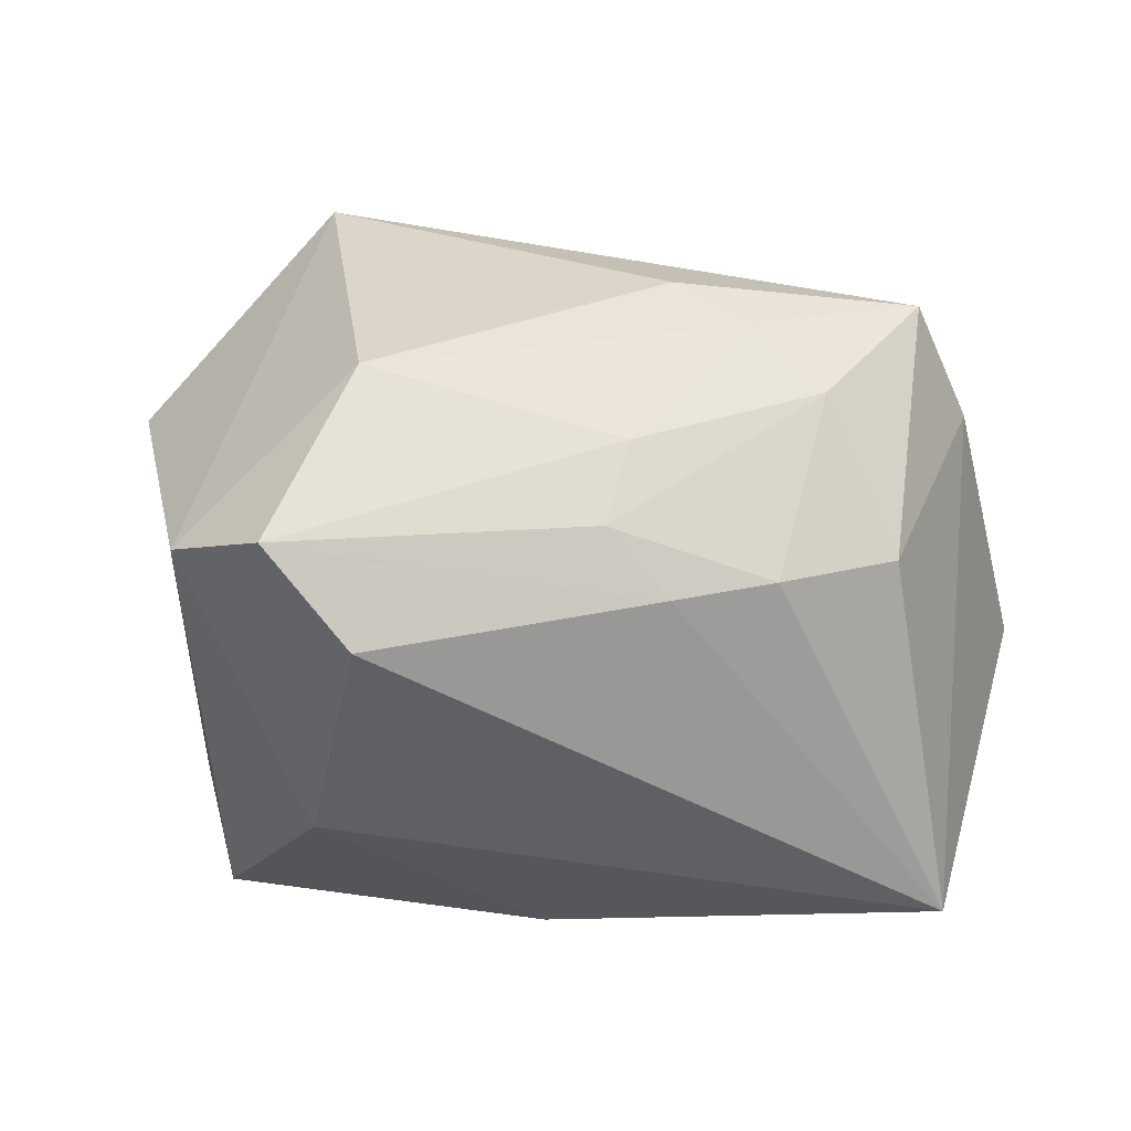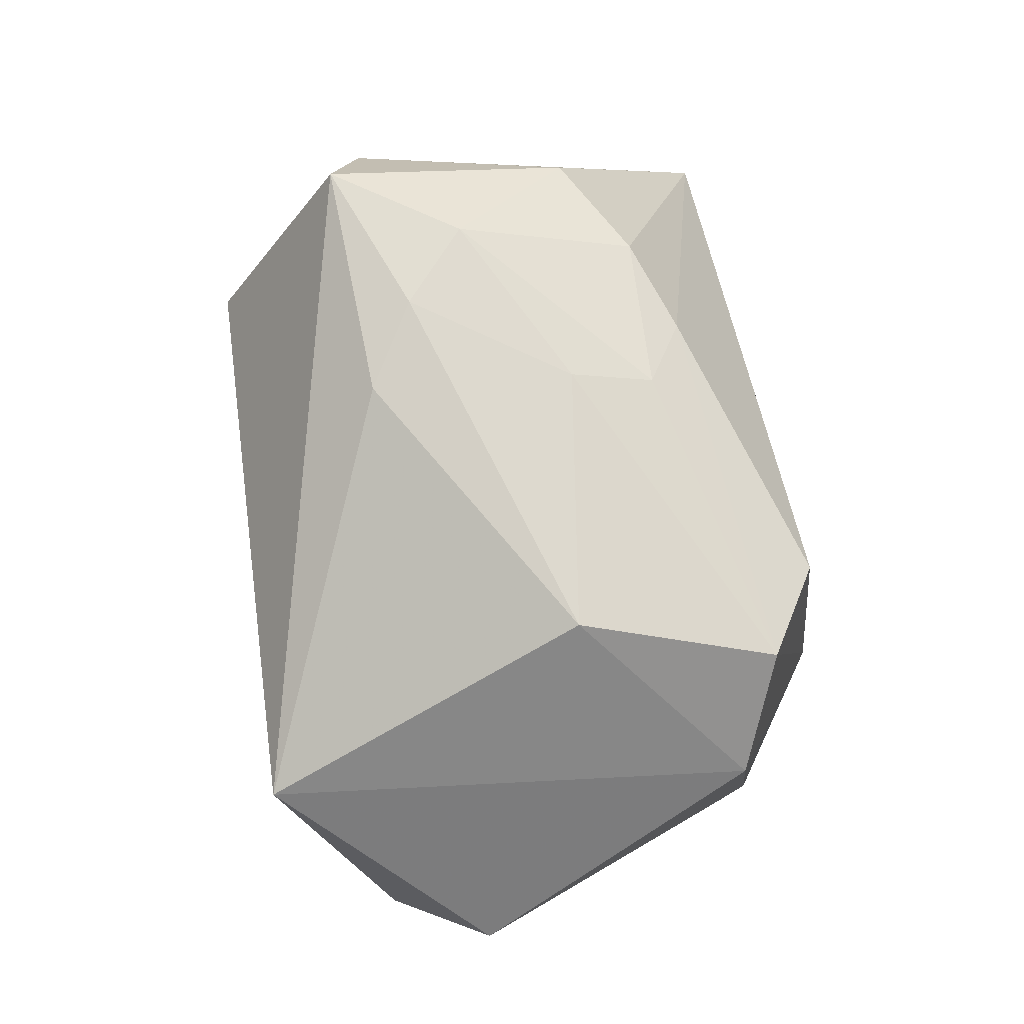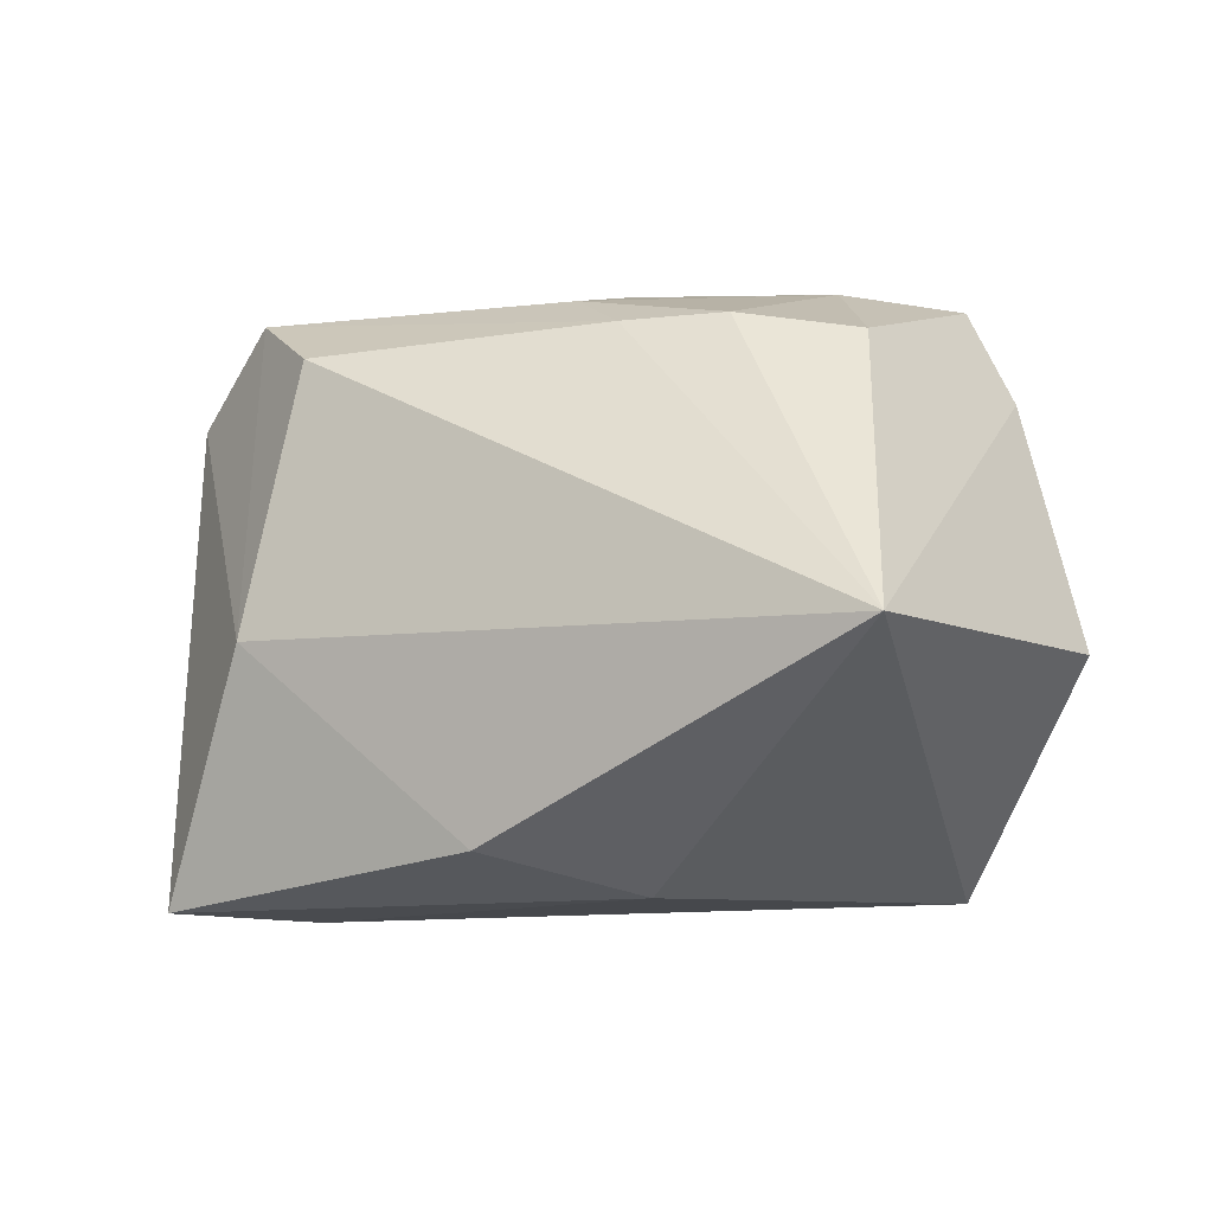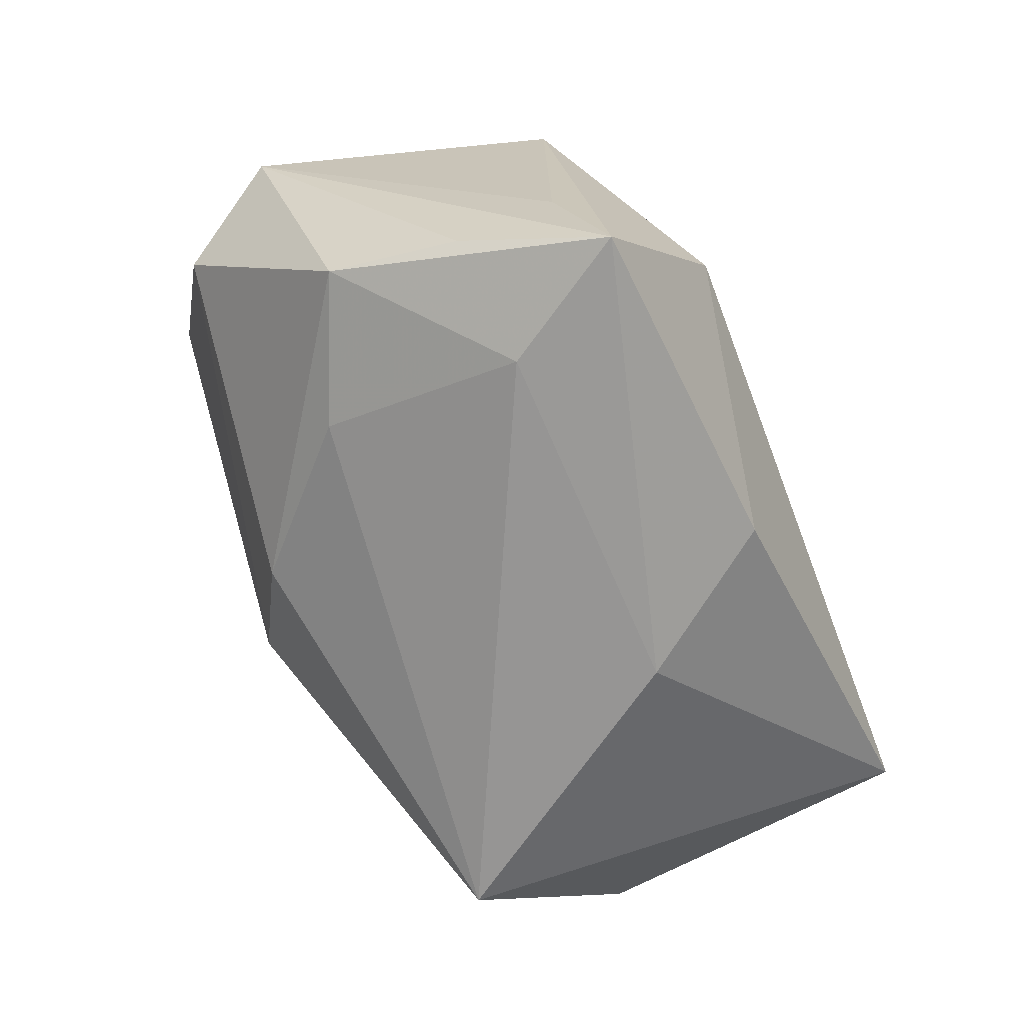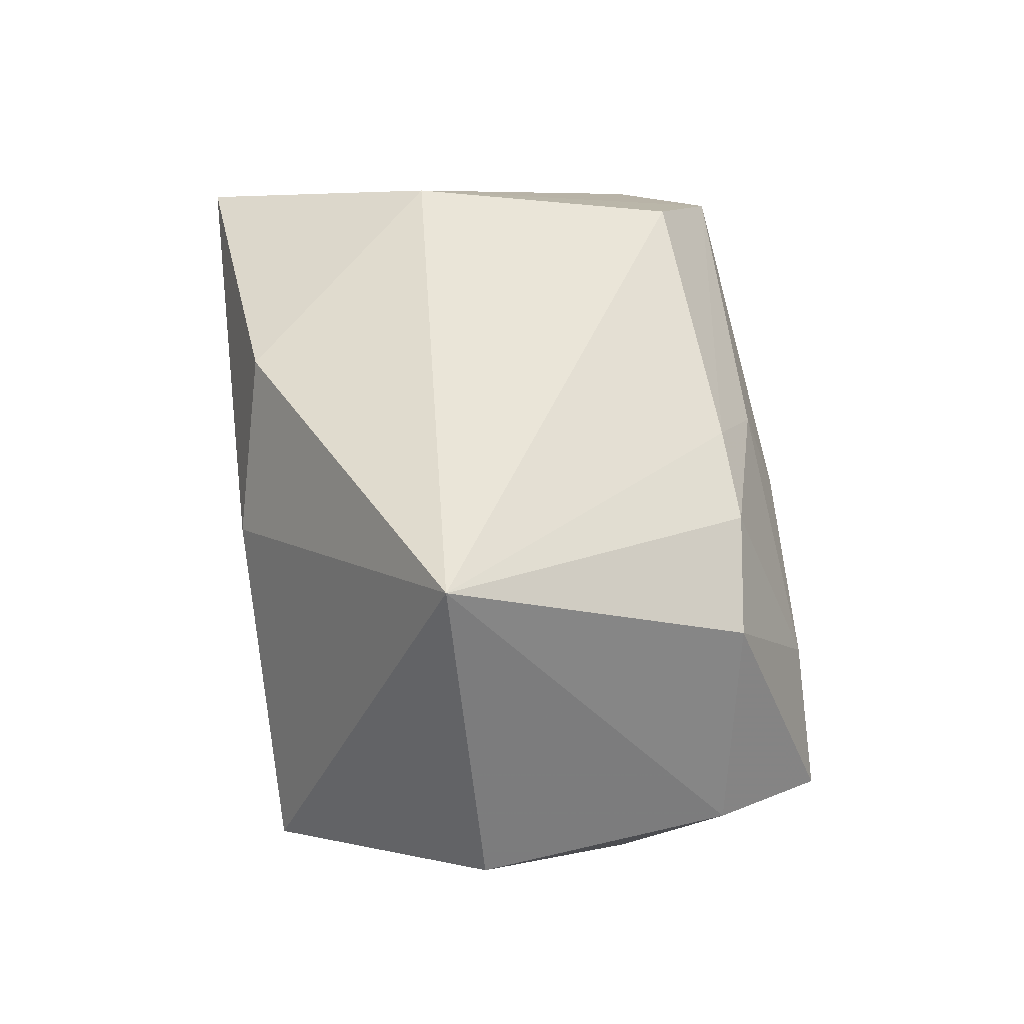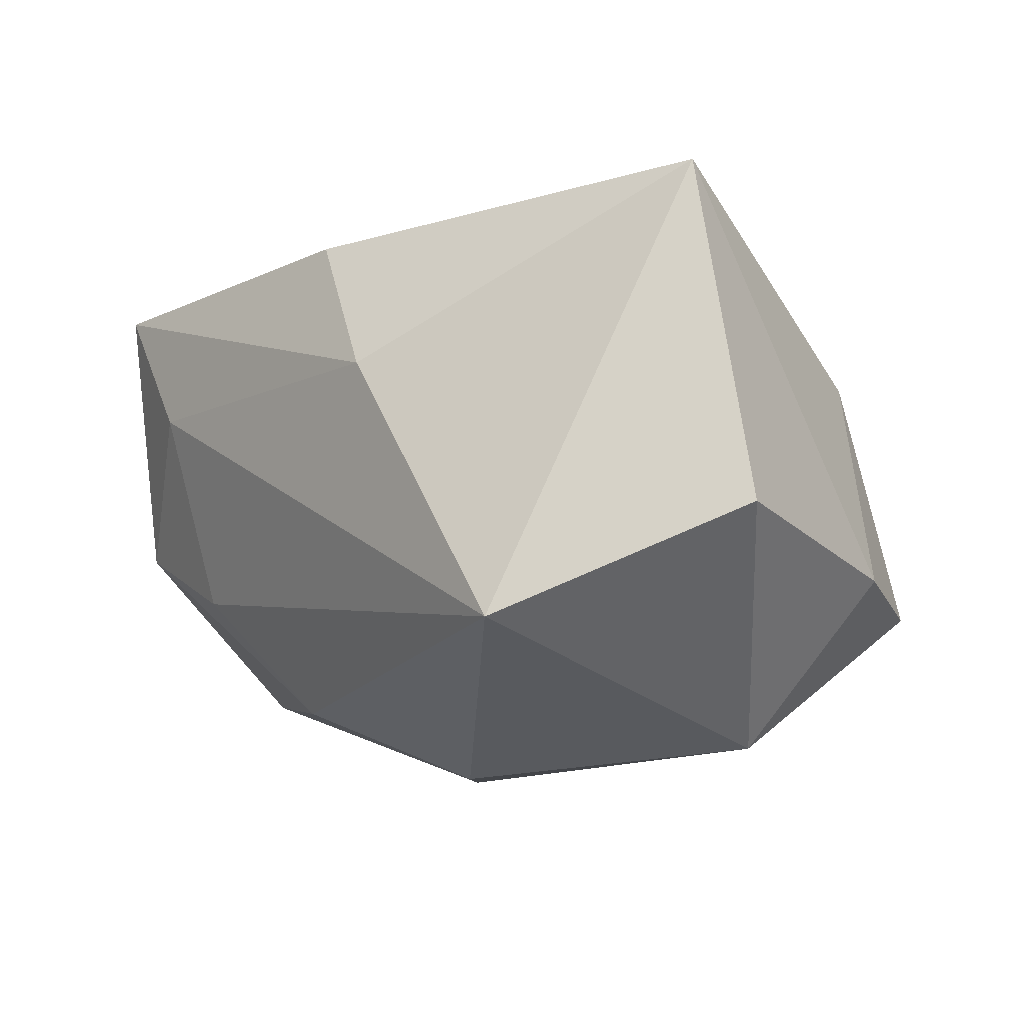
<metadata>
{"format":"obj","ext":"obj","renderer":"f3d","projection":"perspective","resolution":1024,"background":"white","views":[{"elev":49.8,"azim":-172.9,"up":"+Z"},{"elev":77.4,"azim":79.2,"up":"+Z"},{"elev":-13.8,"azim":-151.3,"up":"+Z"},{"elev":-69.0,"azim":111.4,"up":"+Z"},{"elev":43.4,"azim":-97.7,"up":"+Y"},{"elev":-7.8,"azim":-130.4,"up":"+Y"}]}
</metadata>
<code>
v -0.0126 0.01952 0.02156
v 0.01889 0.002291 0.03127
v 0.0332 0.02248 -0.02945
v 0.02494 0.02167 0.02682
v 0.03536 0.01752 -0.01553
v -0.005928 0.01514 0.02611
v -0.02511 -0.001711 0.02885
v -0.007303 0.006793 0.029
v -0.04701 -0.005405 -0.008089
v 0.01563 0.02808 0.02007
v -0.009318 -0.01362 0.03018
v 0.0285 -0.03137 0.01962
v 0.03712 0.008045 -0.02455
v -0.03049 -0.01653 -0.02813
v -0.002367 -0.03137 -0.006867
v -0.02228 0.01629 0.02177
v -0.001402 0.02529 -0.0264
v -0.01761 -0.008317 0.0307
v -0.03927 -0.01076 0.01815
v -0.01138 0.01081 -0.02945
v -0.02829 -0.02828 0.01003
v -0.03325 0.01077 0.02008
v 0.02386 -0.01125 -0.02372
v 0.02095 0.02972 -0.00645
v 0.04634 -0.0122 0.004805
v -0.04152 0.02908 -0.01071
v 0.03517 0.01702 0.01898
v 0.03847 -0.005073 -0.02268
v 0.009797 -0.02421 -0.01946
v 0.04028 -0.02199 -0.002683
v -0.0334 -0.01396 0.02947
v 0.02493 0.009558 -0.02945
f 2 11 12
f 12 27 2
f 19 26 9
f 20 3 32
f 32 3 28
f 24 26 10
f 24 27 3
f 4 8 2
f 2 27 4
f 4 24 10
f 27 24 4
f 8 4 6
f 31 12 11
f 28 3 13
f 15 29 30
f 30 12 15
f 30 29 28
f 14 26 20
f 14 9 26
f 20 32 14
f 14 29 15
f 26 24 17
f 17 24 3
f 20 26 17
f 17 3 20
f 8 6 7
f 3 27 5
f 27 12 25
f 12 30 25
f 25 5 27
f 28 13 25
f 25 30 28
f 25 13 3
f 3 5 25
f 23 32 28
f 23 14 32
f 28 29 23
f 29 14 23
f 18 7 31
f 18 11 2
f 18 31 11
f 2 8 18
f 8 7 18
f 31 7 22
f 22 26 19
f 19 31 22
f 21 31 19
f 19 9 21
f 9 14 21
f 15 12 21
f 12 31 21
f 21 14 15
f 16 7 6
f 16 22 7
f 26 22 16
f 1 16 6
f 1 4 10
f 1 6 4
f 10 26 1
f 26 16 1

</code>
